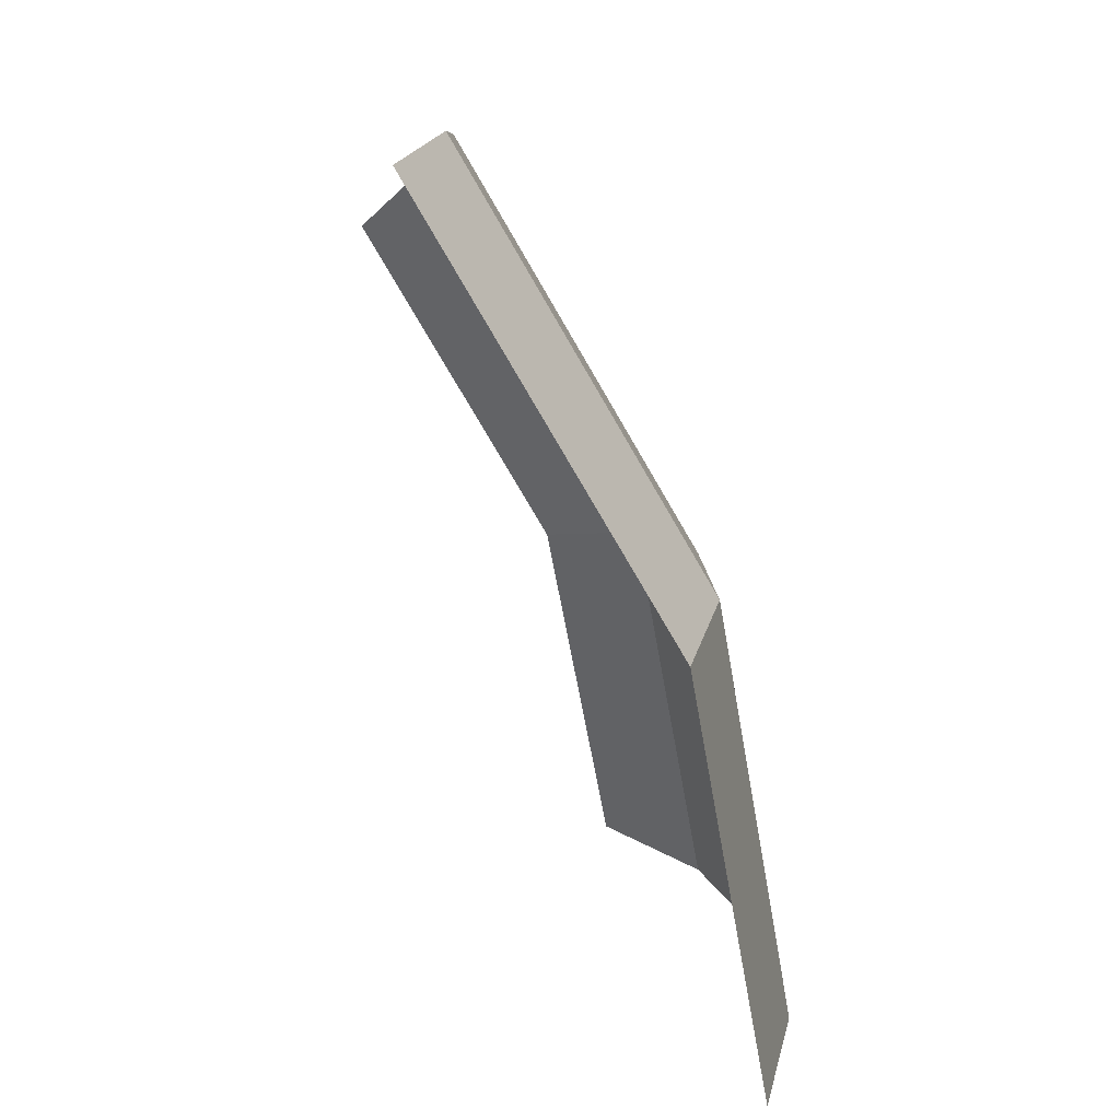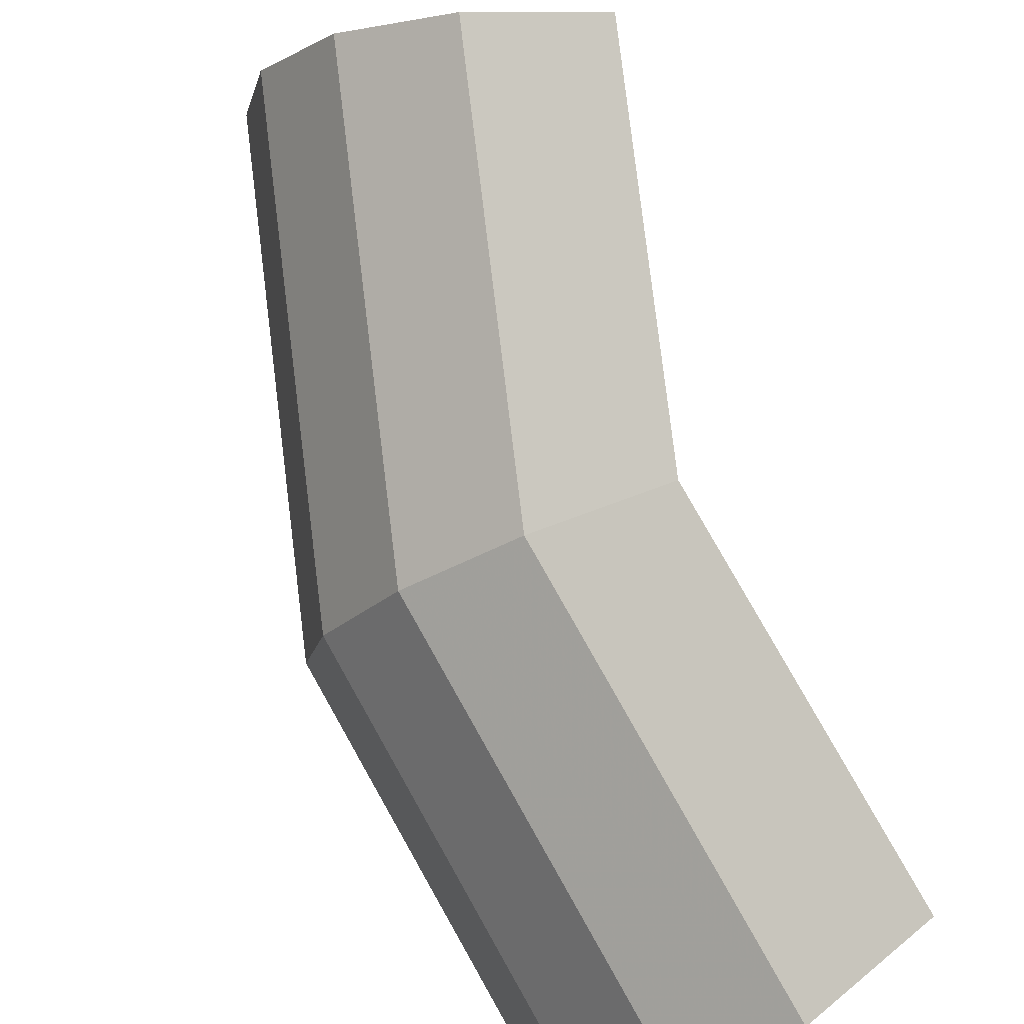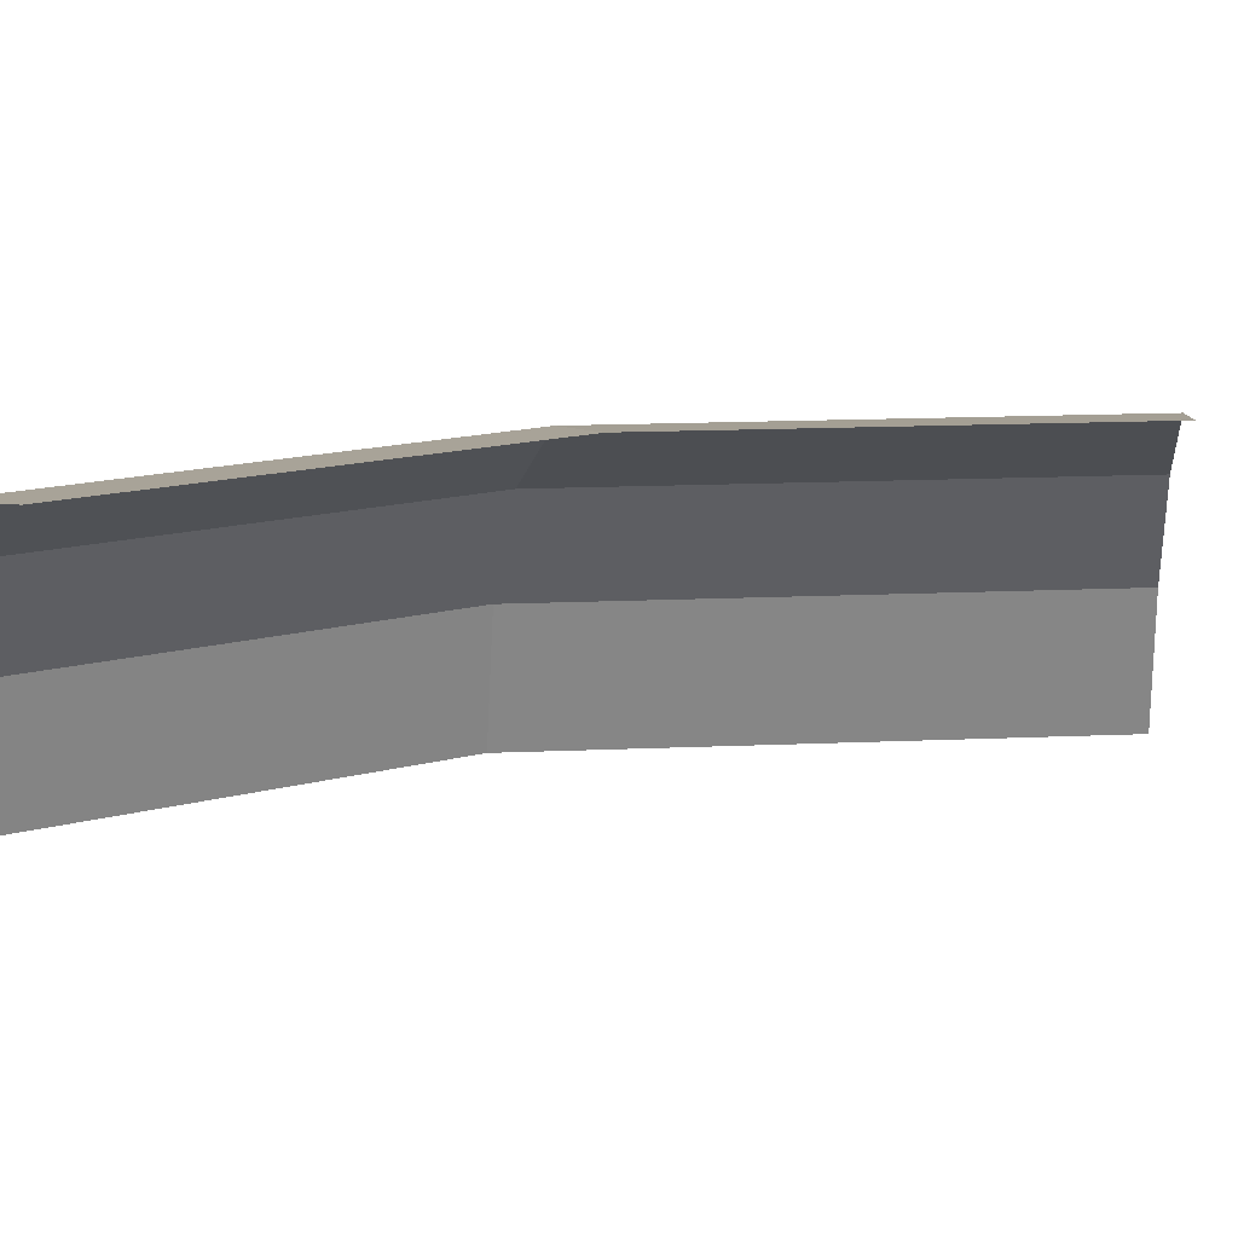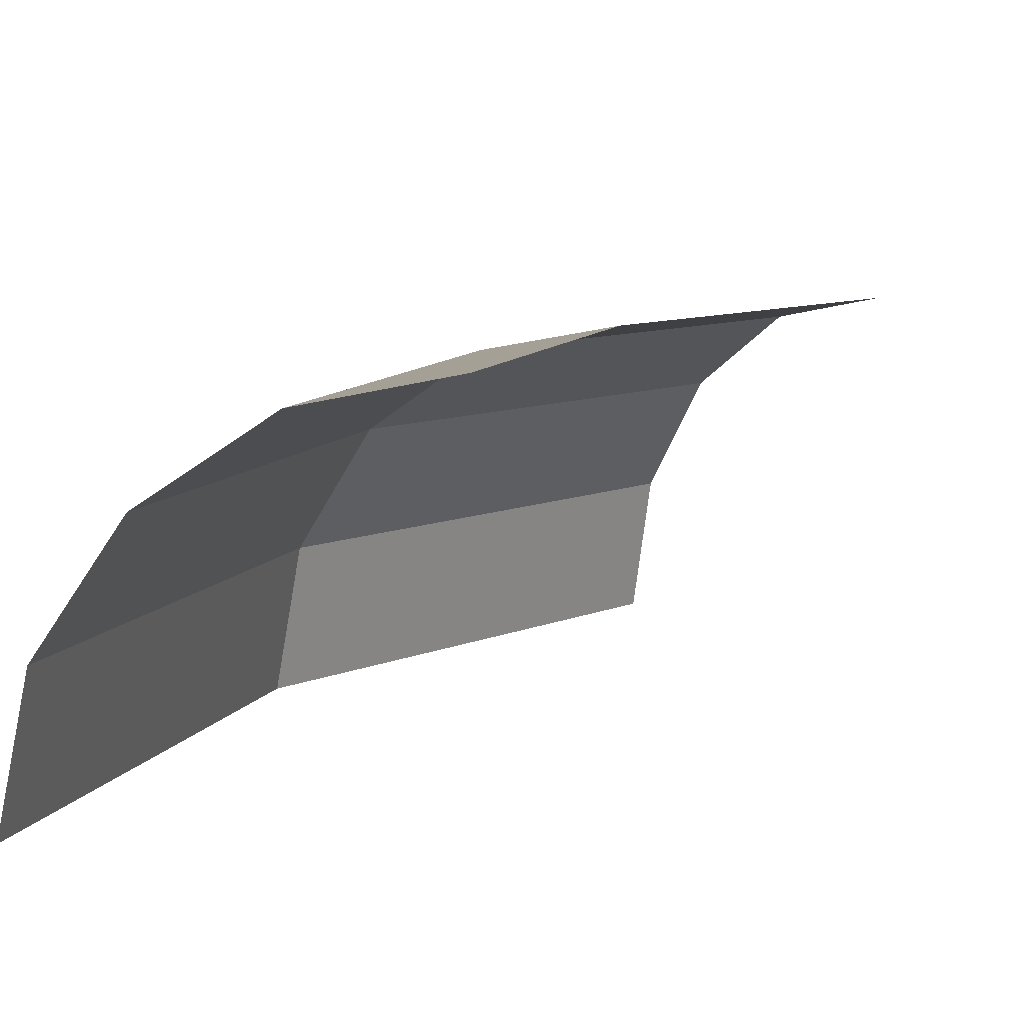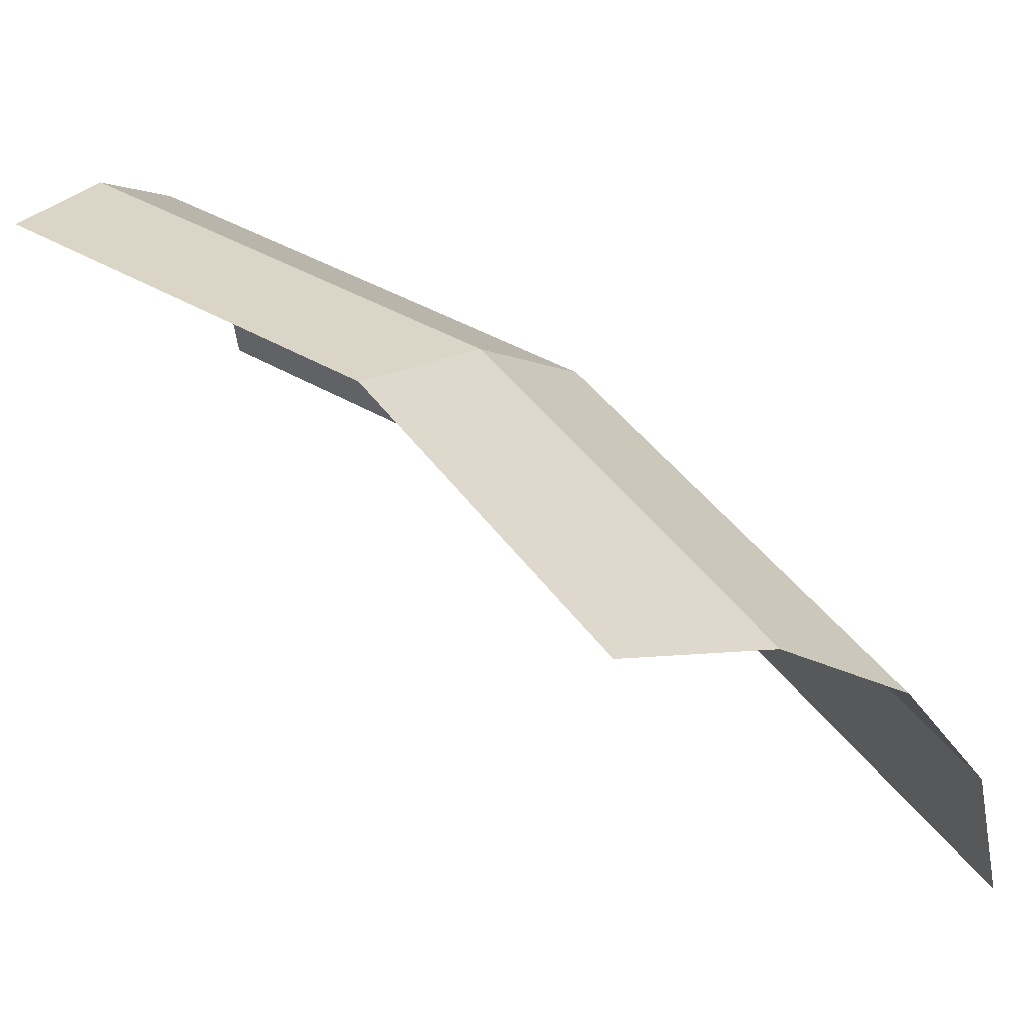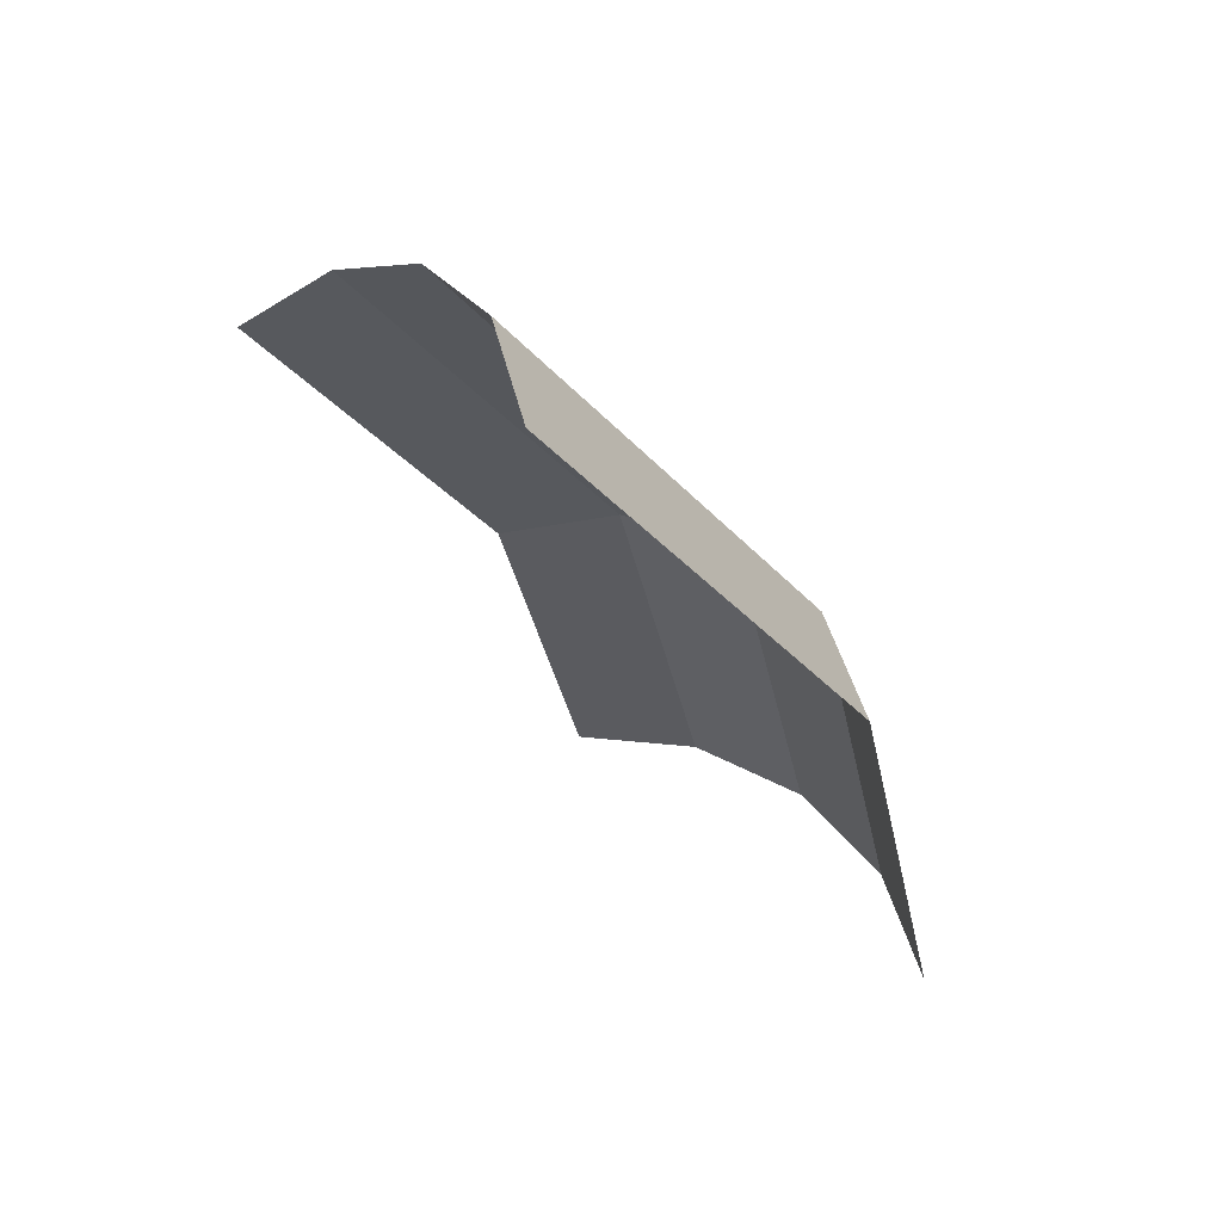
<metadata>
{"format":"obj","ext":"obj","renderer":"f3d","projection":"perspective","resolution":1024,"background":"white","views":[{"elev":32.4,"azim":25.8,"up":"+Z"},{"elev":79.8,"azim":139.3,"up":"+Y"},{"elev":17.1,"azim":-128.7,"up":"+Y"},{"elev":8.8,"azim":-174.2,"up":"+Y"},{"elev":37.5,"azim":-63.4,"up":"+Y"},{"elev":54.5,"azim":-5.3,"up":"+Z"}]}
</metadata>
<code>
v 0.05 0.01666 0
v 0.04619 0.01666 0.01913
v 0.05209 0.0154 0.02158
v 0.05638 0.0154 0
v 0.05638 0.0154 0
v 0.05209 0.0154 0.02158
v 0.05708 0.01179 0.02364
v 0.06178 0.01179 0
v 0.06178 0.01179 0
v 0.05708 0.01179 0.02364
v 0.06042 0.00638 0.02503
v 0.0654 0.00638 0
v 0.0654 0.00638 0
v 0.06042 0.00638 0.02503
v 0.06159 0 0.02551
v 0.06667 0 0
v 0.04619 0.01666 0.01913
v 0.03535 0.01666 0.03535
v 0.03986 0.0154 0.03986
v 0.05209 0.0154 0.02158
v 0.05209 0.0154 0.02158
v 0.03986 0.0154 0.03986
v 0.04369 0.01179 0.04369
v 0.05708 0.01179 0.02364
v 0.05708 0.01179 0.02364
v 0.04369 0.01179 0.04369
v 0.04625 0.00638 0.04625
v 0.06042 0.00638 0.02503
v 0.06042 0.00638 0.02503
v 0.04625 0.00638 0.04625
v 0.04714 0 0.04714
v 0.06159 0 0.02551
g mesh51483
f 1 2 3
f 3 4 1
f 5 6 7
f 7 8 5
f 9 10 11
f 11 12 9
f 13 14 15
f 15 16 13
f 17 18 19
f 19 20 17
f 21 22 23
f 23 24 21
f 25 26 27
f 27 28 25
f 29 30 31
f 31 32 29

</code>
